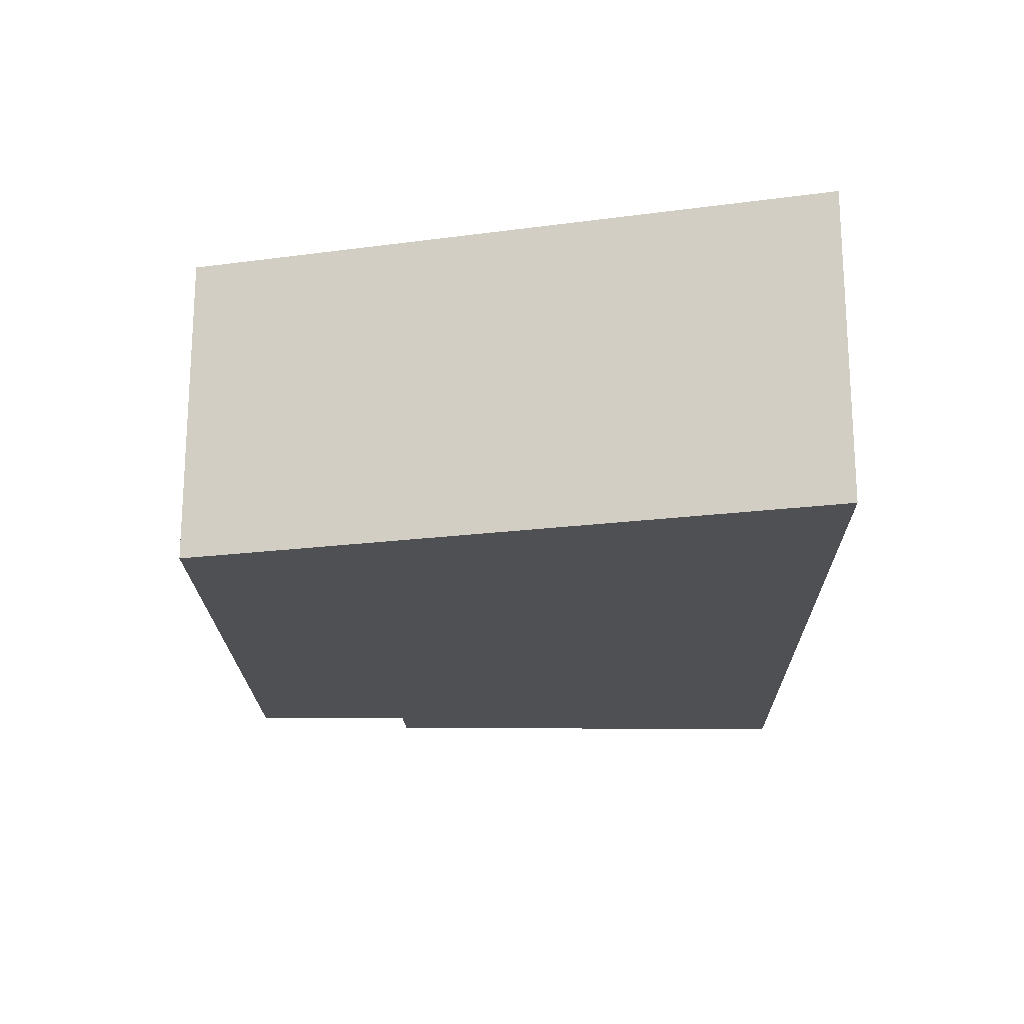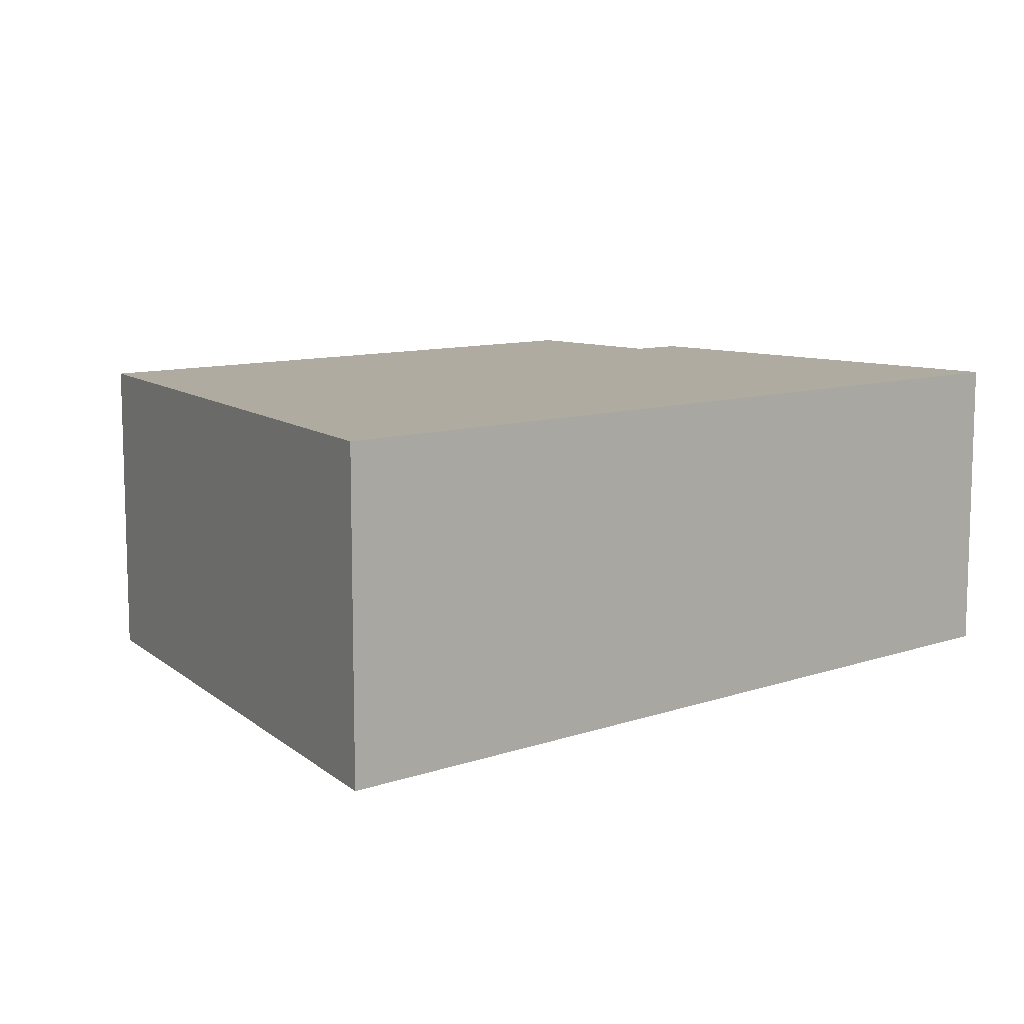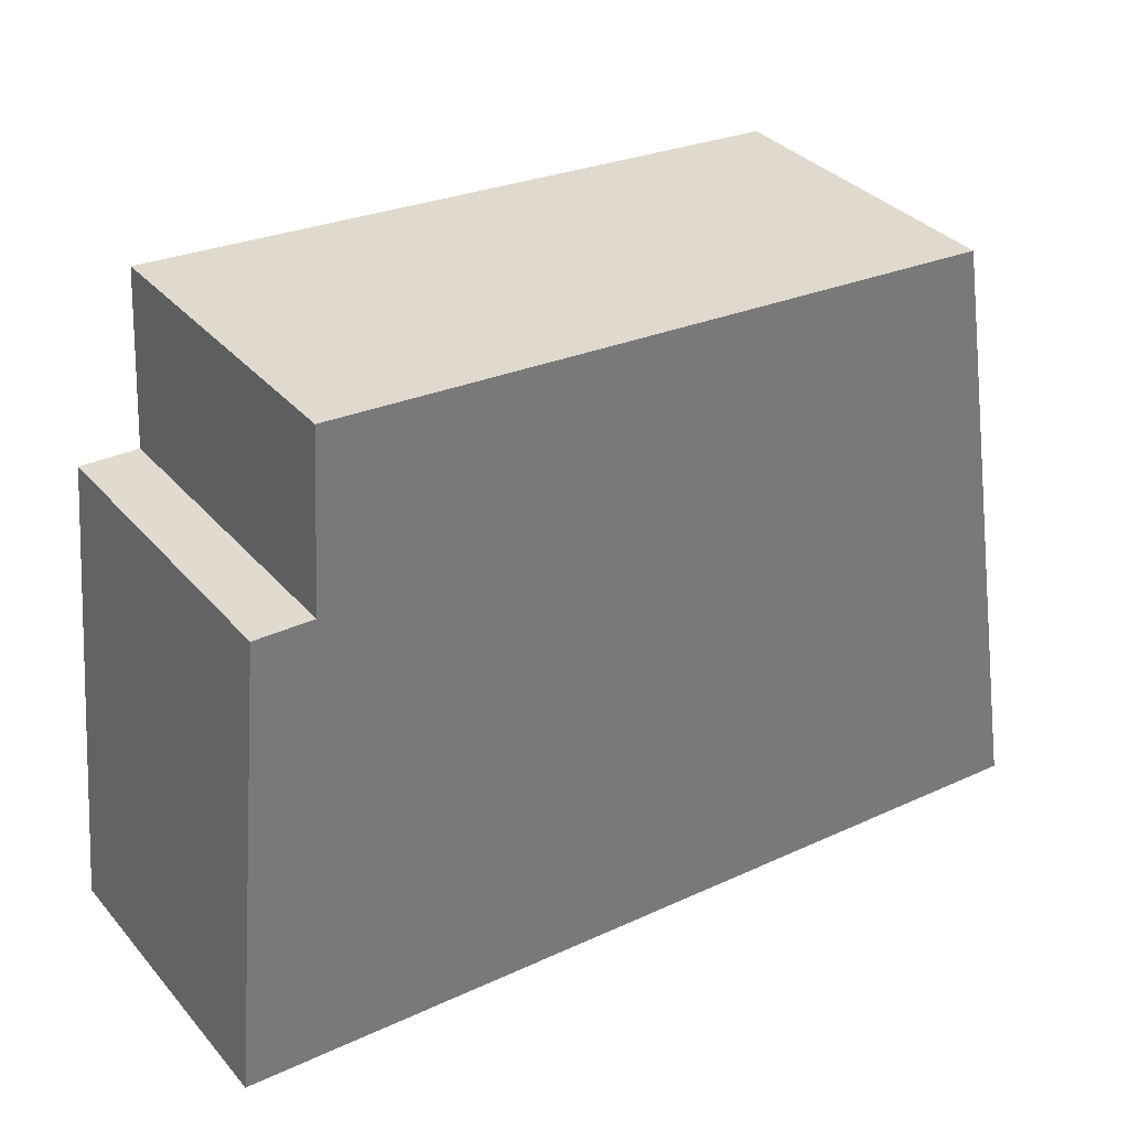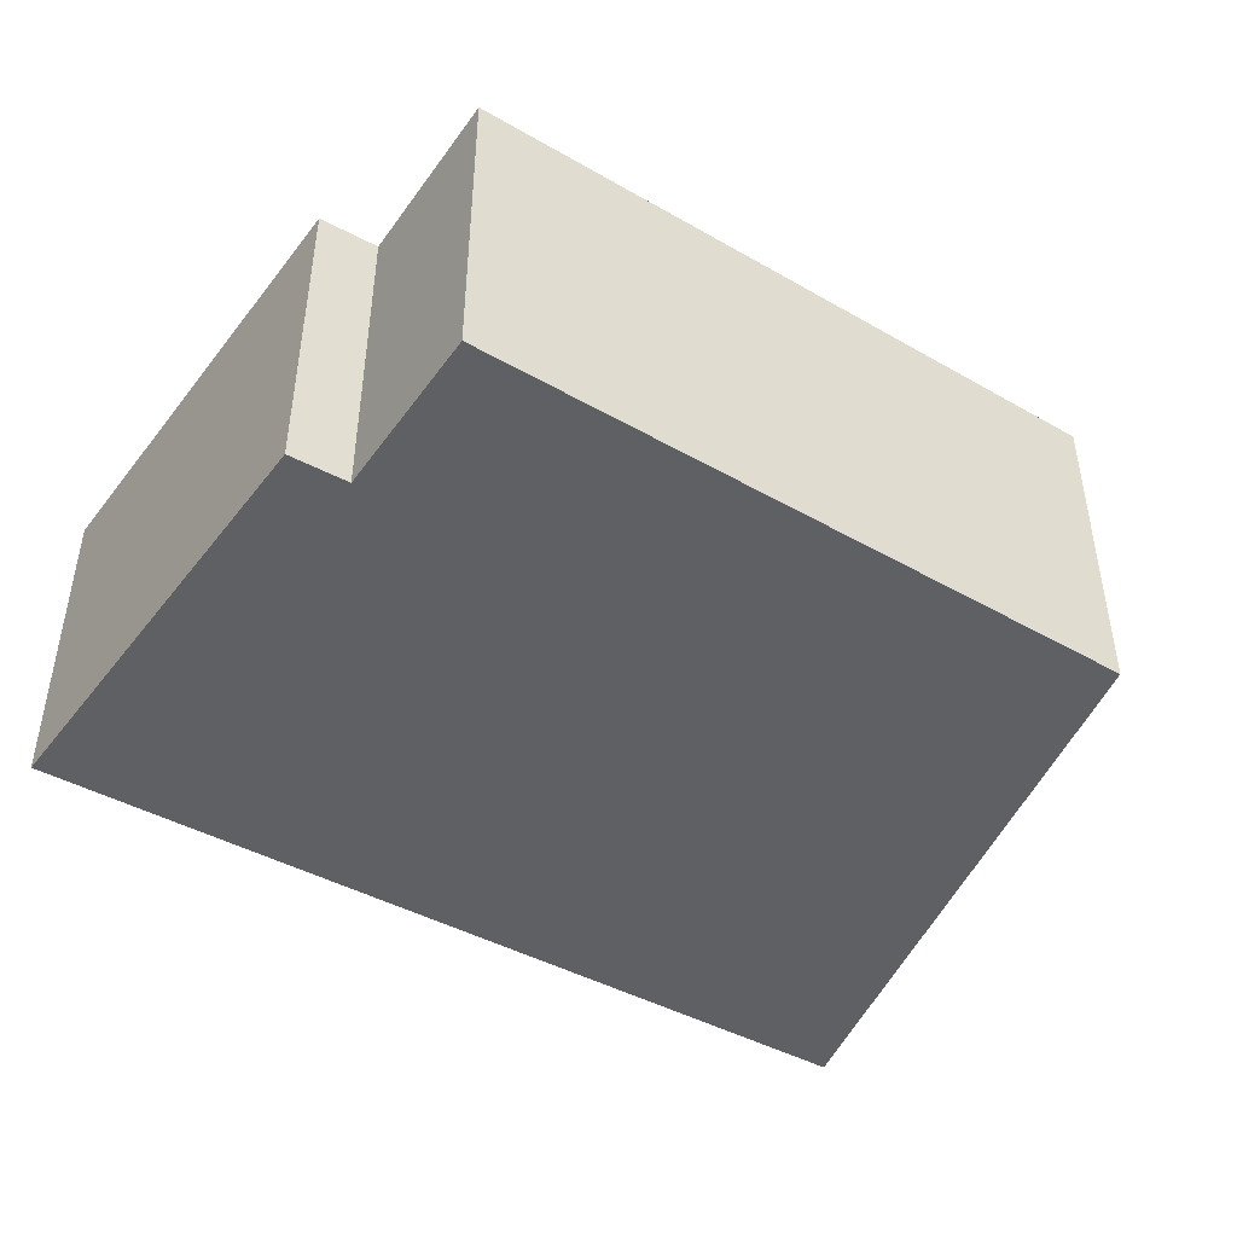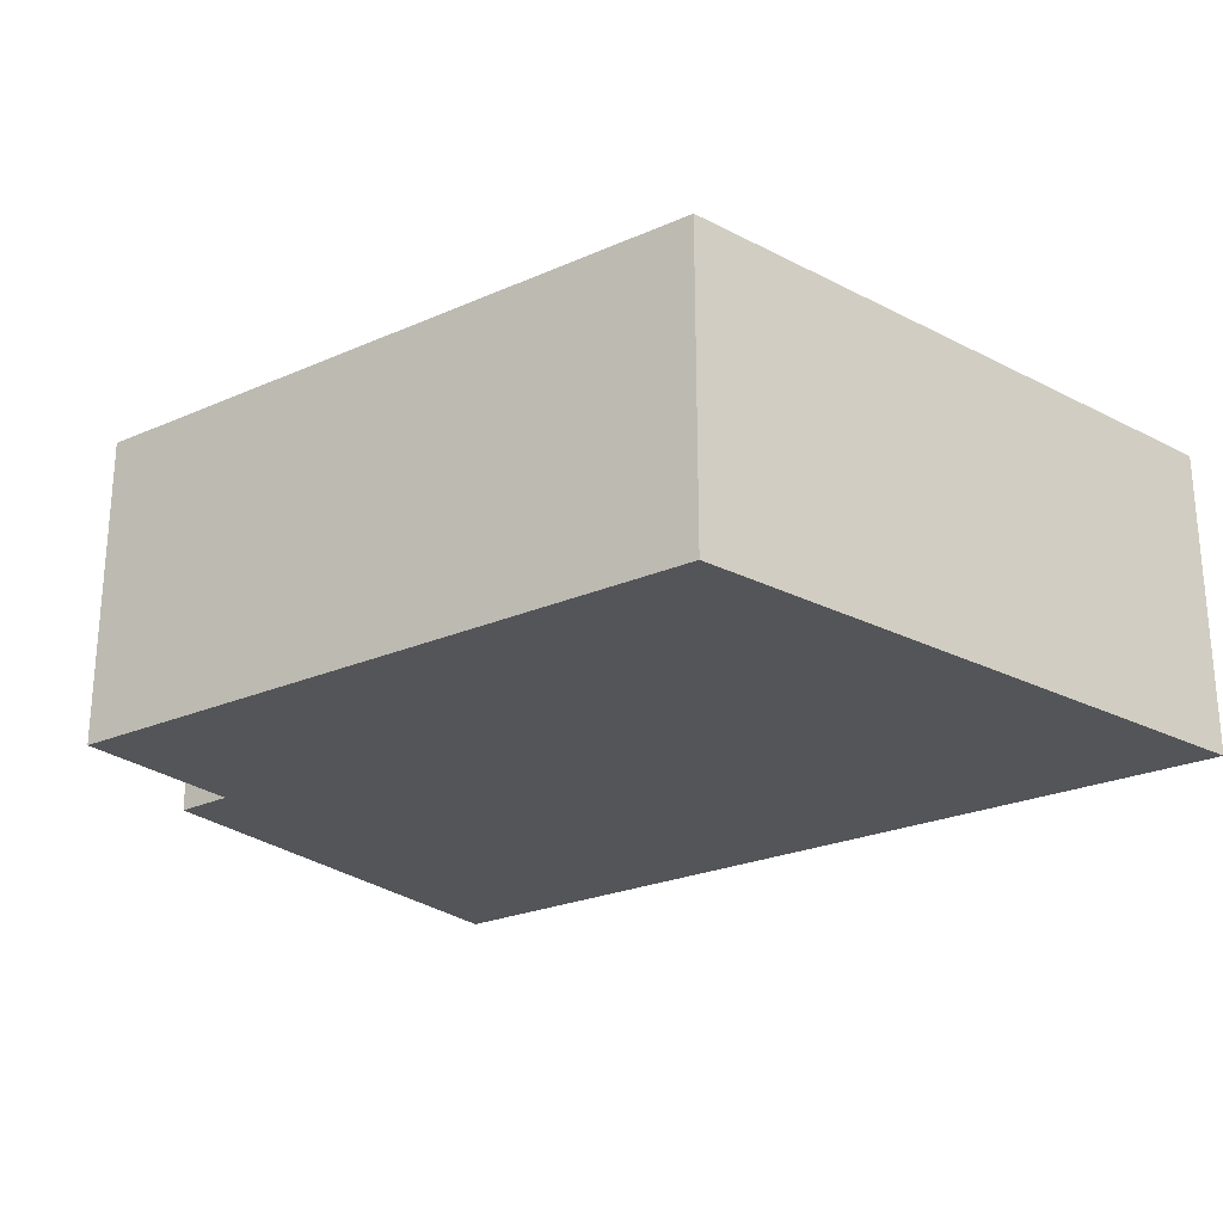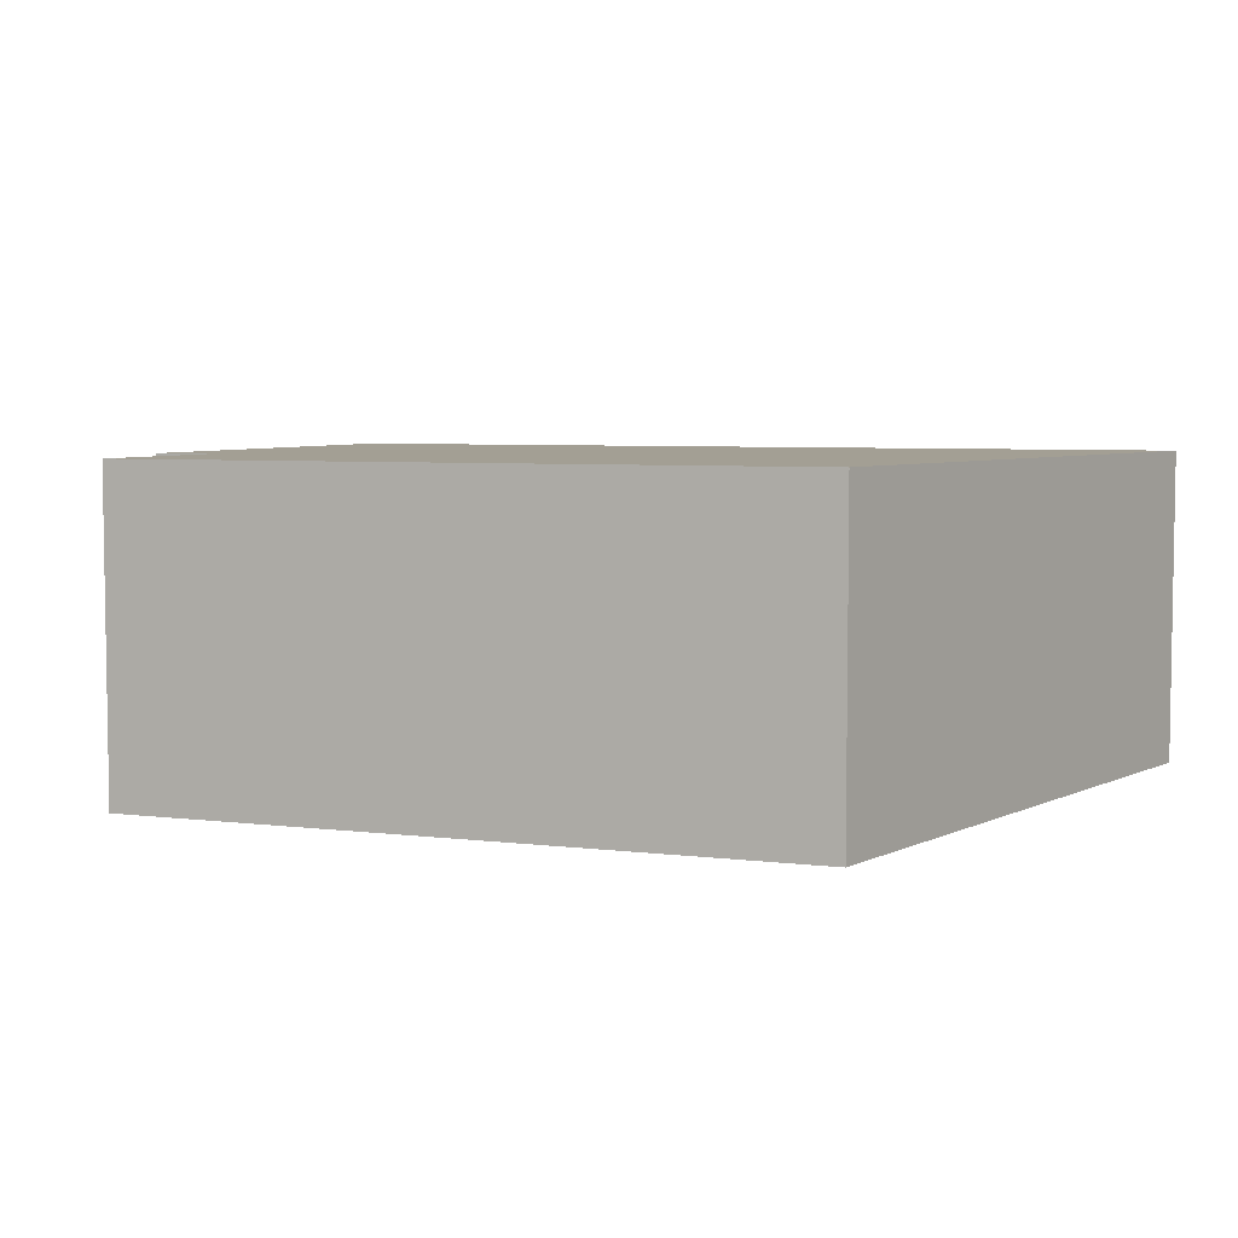
<metadata>
{"format":"obj","ext":"obj","renderer":"f3d","projection":"perspective","resolution":1024,"background":"white","views":[{"elev":-19.2,"azim":94.5,"up":"+Y"},{"elev":9.8,"azim":141.8,"up":"+Y"},{"elev":34.3,"azim":-34.5,"up":"+Z"},{"elev":-44.1,"azim":-29.8,"up":"+Y"},{"elev":-24.2,"azim":39.9,"up":"+Y"},{"elev":5.4,"azim":25.2,"up":"+Y"}]}
</metadata>
<code>
v  0.458 3.281 4.909
v  1.079 3.281 4.888
v  0.019 3.281 0.206
v  0 3.281 2.009e-16
v  9.083 3.281 1.366
v  9.411 3.281 -0.51
v  8.232 3.281 6.234
v  1.189 3.281 6.733
v  0.458 -3.006e-16 4.909
v  1.079 -2.993e-16 4.888
v  1.189 -4.123e-16 6.733
v  8.232 -3.817e-16 6.234
v  0.019 -1.261e-17 0.206
v  0 0 0
v  9.083 -8.364e-17 1.366
v  9.411 3.123e-17 -0.51
g defaultobject
f 1 2 3
f 4 5 6
f 5 4 7
f 7 4 2
f 7 2 8
f 2 4 3
f 9 2 1
f 2 9 10
f 11 7 8
f 7 11 12
f 10 8 2
f 8 10 11
f 3 9 1
f 9 3 4
f 9 4 13
f 13 4 14
f 12 5 7
f 5 12 15
f 5 15 6
f 6 15 16
f 16 4 6
f 4 16 14
f 15 14 16
f 14 15 12
f 14 12 10
f 10 12 11
f 14 10 13
f 9 13 10

</code>
